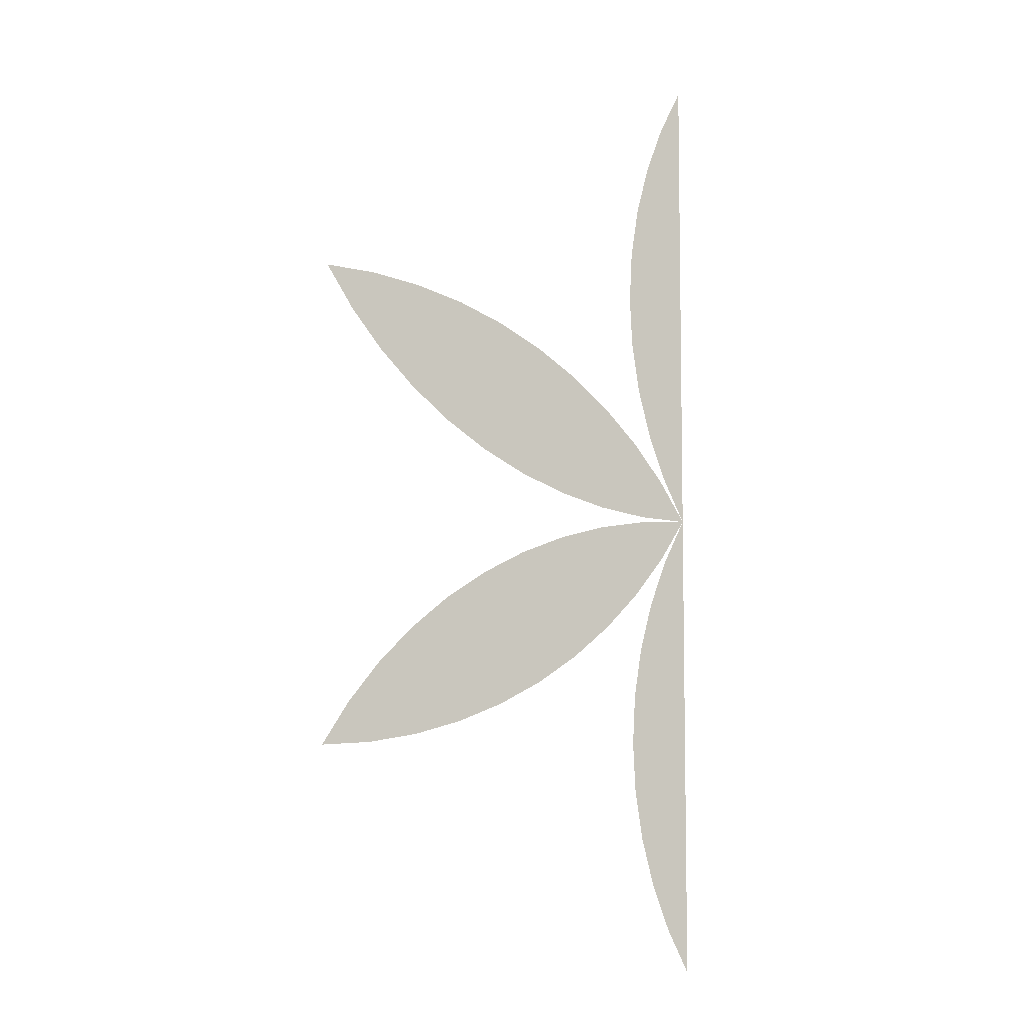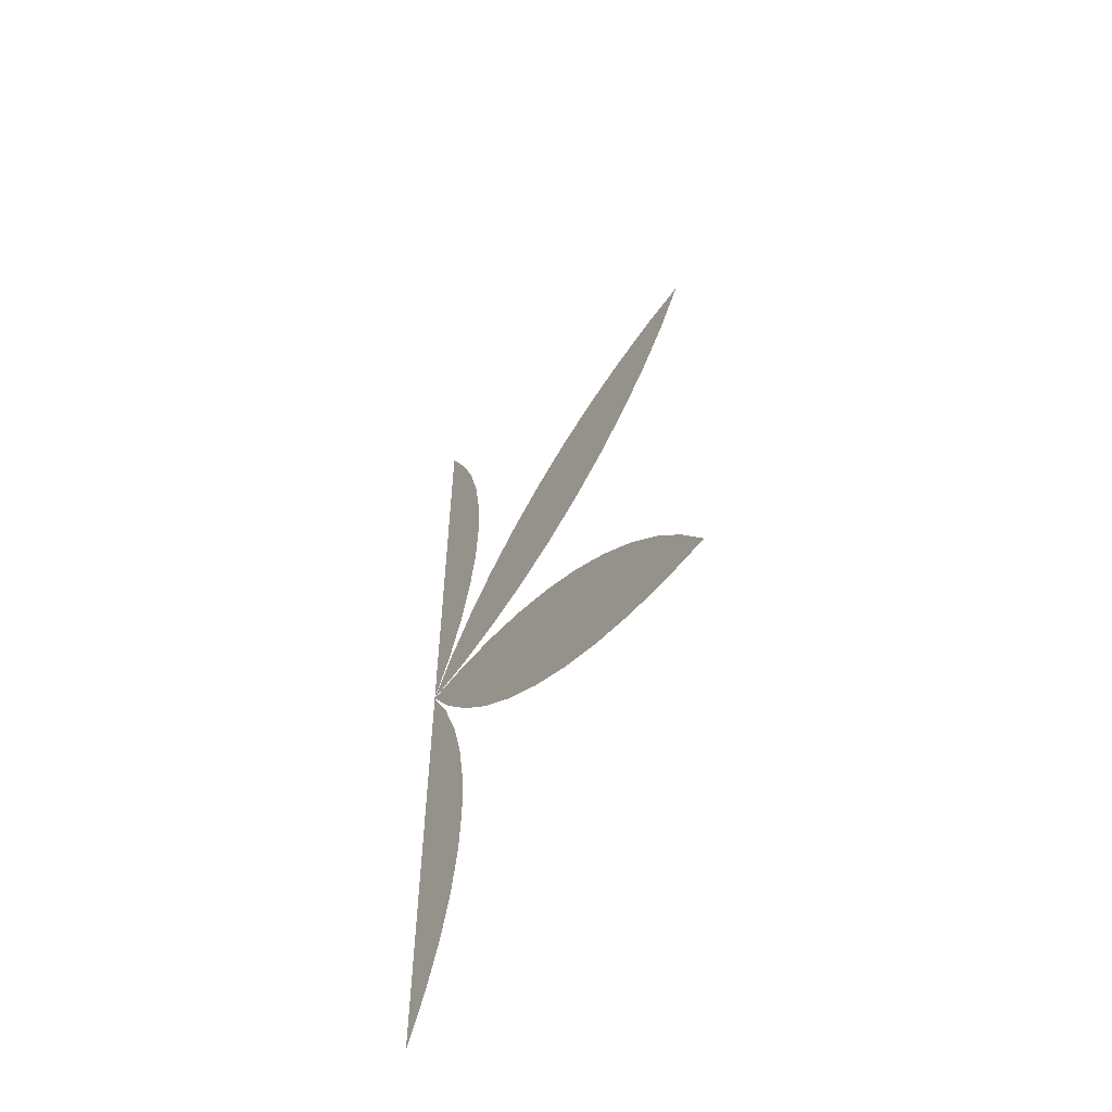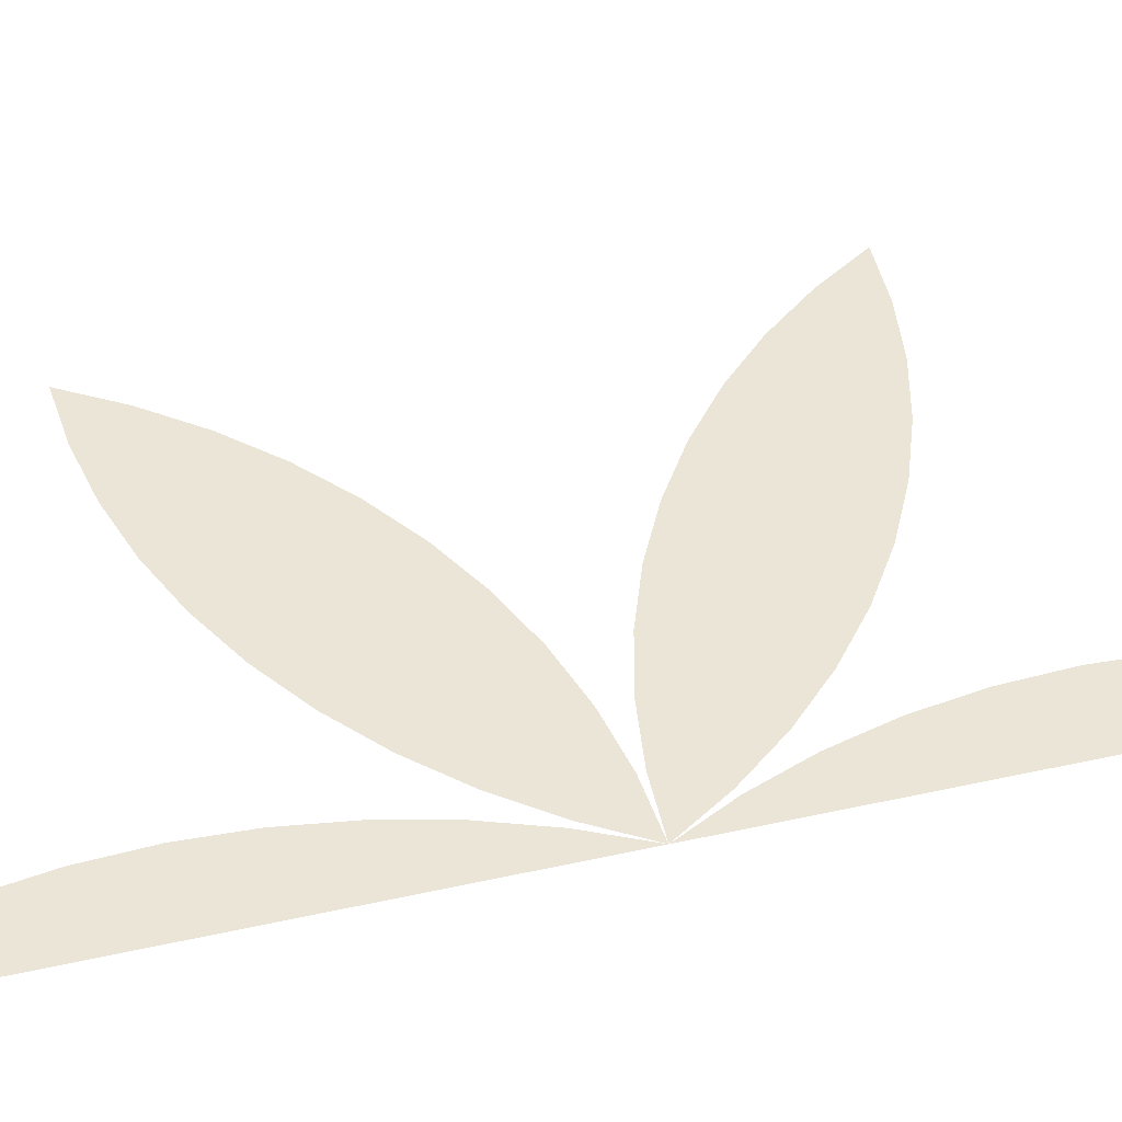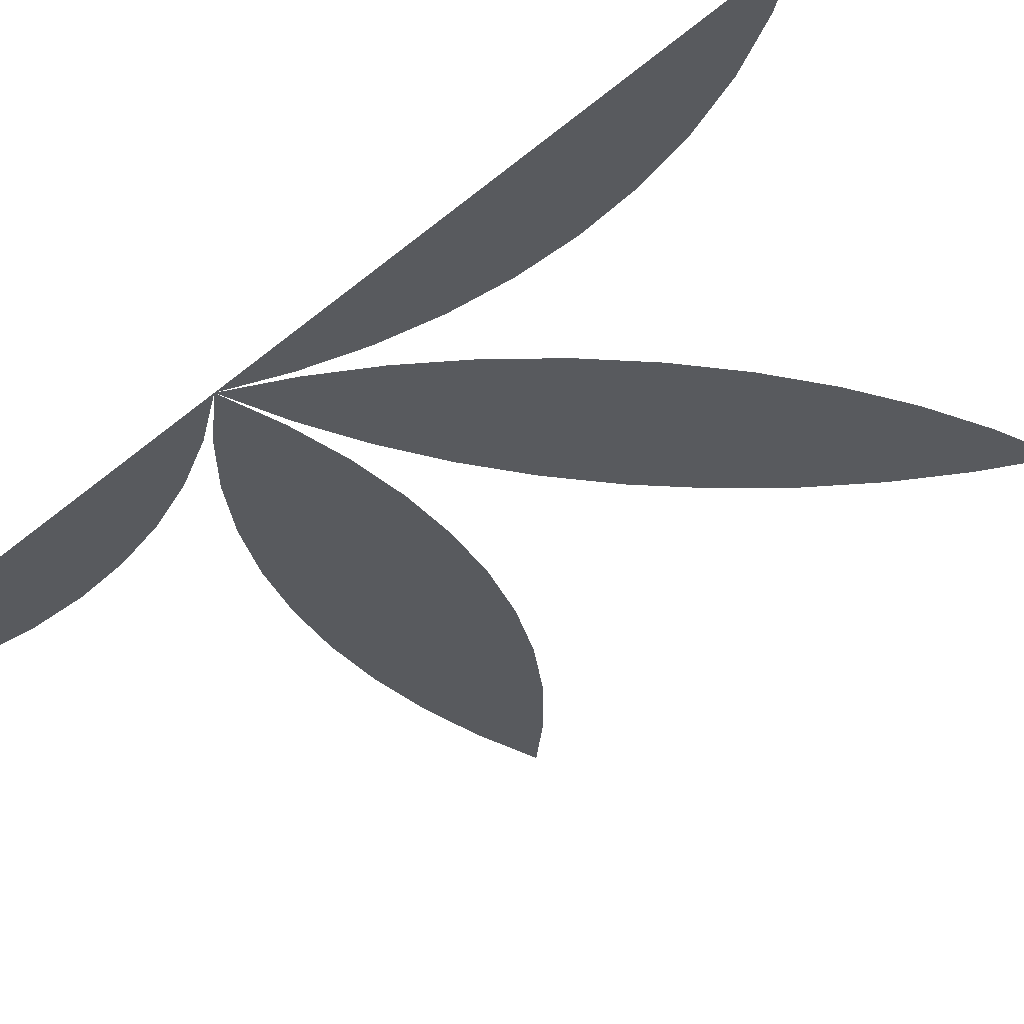
<metadata>
{"format":"obj","ext":"obj","renderer":"f3d","projection":"perspective","resolution":1024,"background":"white","views":[{"elev":-6.7,"azim":-26.7,"up":"+Y"},{"elev":-57.7,"azim":-125.7,"up":"+Y"},{"elev":44.0,"azim":75.2,"up":"+Z"},{"elev":-30.8,"azim":142.0,"up":"+Z"}]}
</metadata>
<code>
v 0.5 0 0
v 0 0 0
v 0 1.155 0
v 0.5 1.155 0
v 0.4726 1.101 0
v 0.4509 1.044 0
v 0.4353 0.9861 0
v 0.4258 0.9264 0
v 0.4226 0.866 0
v 0.4258 0.8057 0
v 0.4353 0.746 0
v 0.4509 0.6876 0
v 0.4726 0.6312 0
v 0.5 0.5774 0
v 0.16 1.155 0
v 0.5 0.5774 0
v 0.4671 0.628 0
v 0.4291 0.675 0
v 0.3863 0.7177 0
v 0.3394 0.7558 0
v 0.2887 0.7887 0
v 0.2348 0.8161 0
v 0.1784 0.8378 0
v 0.12 0.8534 0
v 0.06035 0.8629 0
v 0 0.866 0
v 0.03291 0.8153 0
v 0.07095 0.7684 0
v 0.1137 0.7256 0
v 0.1606 0.6876 0
v 0.2113 0.6547 0
v 0.2652 0.6273 0
v 0.3216 0.6056 0
v 0.38 0.59 0
v 0.4397 0.5805 0
v 0.5 0.5774 0
v 0 0.5774 0
v 0 0.2887 0
v 0.03291 0.3394 0
v 0.07095 0.3863 0
v 0.1137 0.4291 0
v 0.1606 0.4671 0
v 0.2113 0.5 0
v 0.2652 0.5274 0
v 0.3216 0.5491 0
v 0.38 0.5647 0
v 0.4397 0.5742 0
v 0.5 0.5774 0
v 0.16 0 0
v 0.5 0.5774 0
v 0.4671 0.5267 0
v 0.4291 0.4797 0
v 0.3863 0.437 0
v 0.3394 0.3989 0
v 0.2887 0.366 0
v 0.2348 0.3386 0
v 0.1784 0.3169 0
v 0.12 0.3013 0
v 0.06035 0.2918 0
v 0 0.2887 0
v 0.4726 0.05385 0
v 0.4509 0.1103 0
v 0.4353 0.1686 0
v 0.4258 0.2283 0
v 0.4226 0.2887 0
v 0.4258 0.349 0
v 0.4353 0.4087 0
v 0.4509 0.4671 0
v 0.4726 0.5235 0
v 0.5 0.5774 0
f 4 5 6 7 8 9 10 11 12 13 14
f 14 13 12 11 10 9 8 7 6 5 4
f 16 17 18 19 20 21 22 23 24 25 26
f 26 25 24 23 22 21 20 19 18 17 16
f 26 27 28 29 30 31 32 33 34 35 36
f 36 35 34 33 32 31 30 29 28 27 26
f 38 39 40 41 42 43 44 45 46 47 48
f 48 47 46 45 44 43 42 41 40 39 38
f 50 51 52 53 54 55 56 57 58 59 60
f 60 59 58 57 56 55 54 53 52 51 50
f 1 61 62 63 64 65 66 67 68 69 70
f 70 69 68 67 66 65 64 63 62 61 1

</code>
